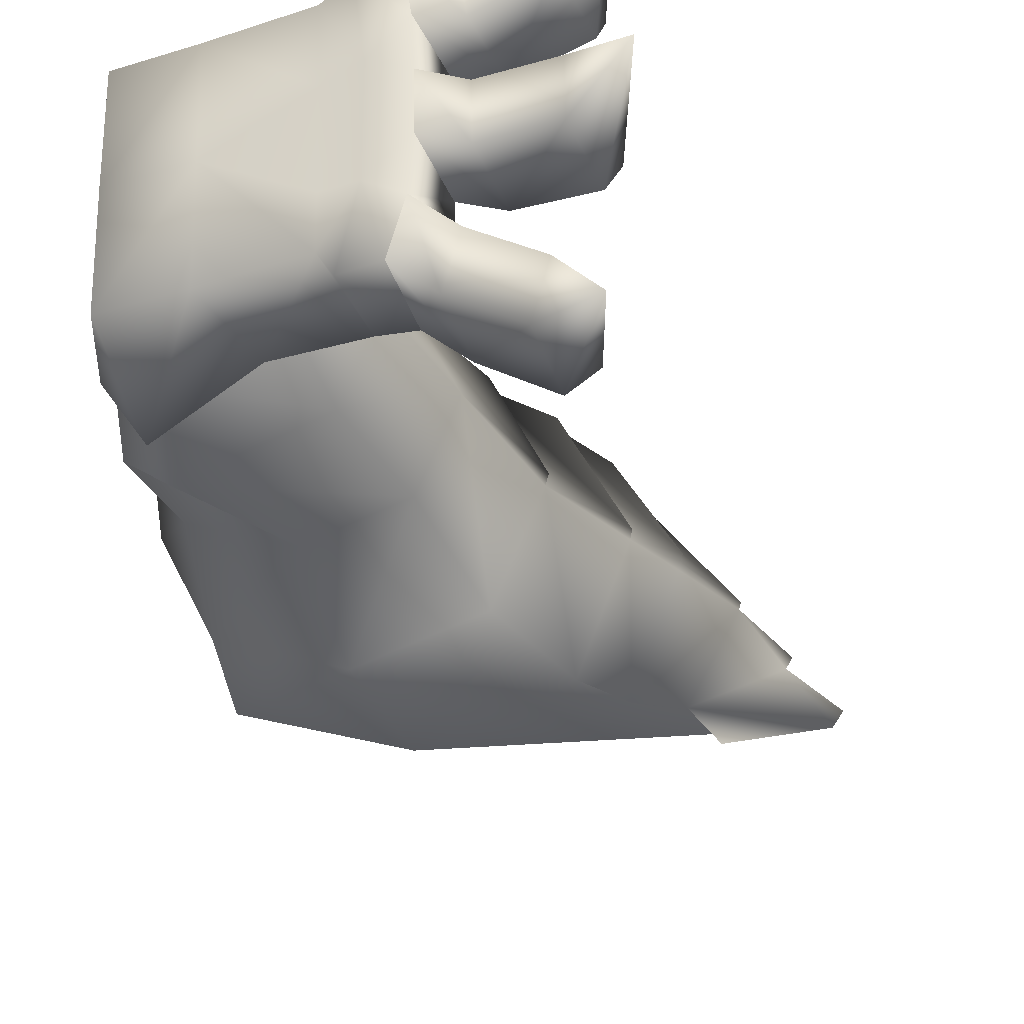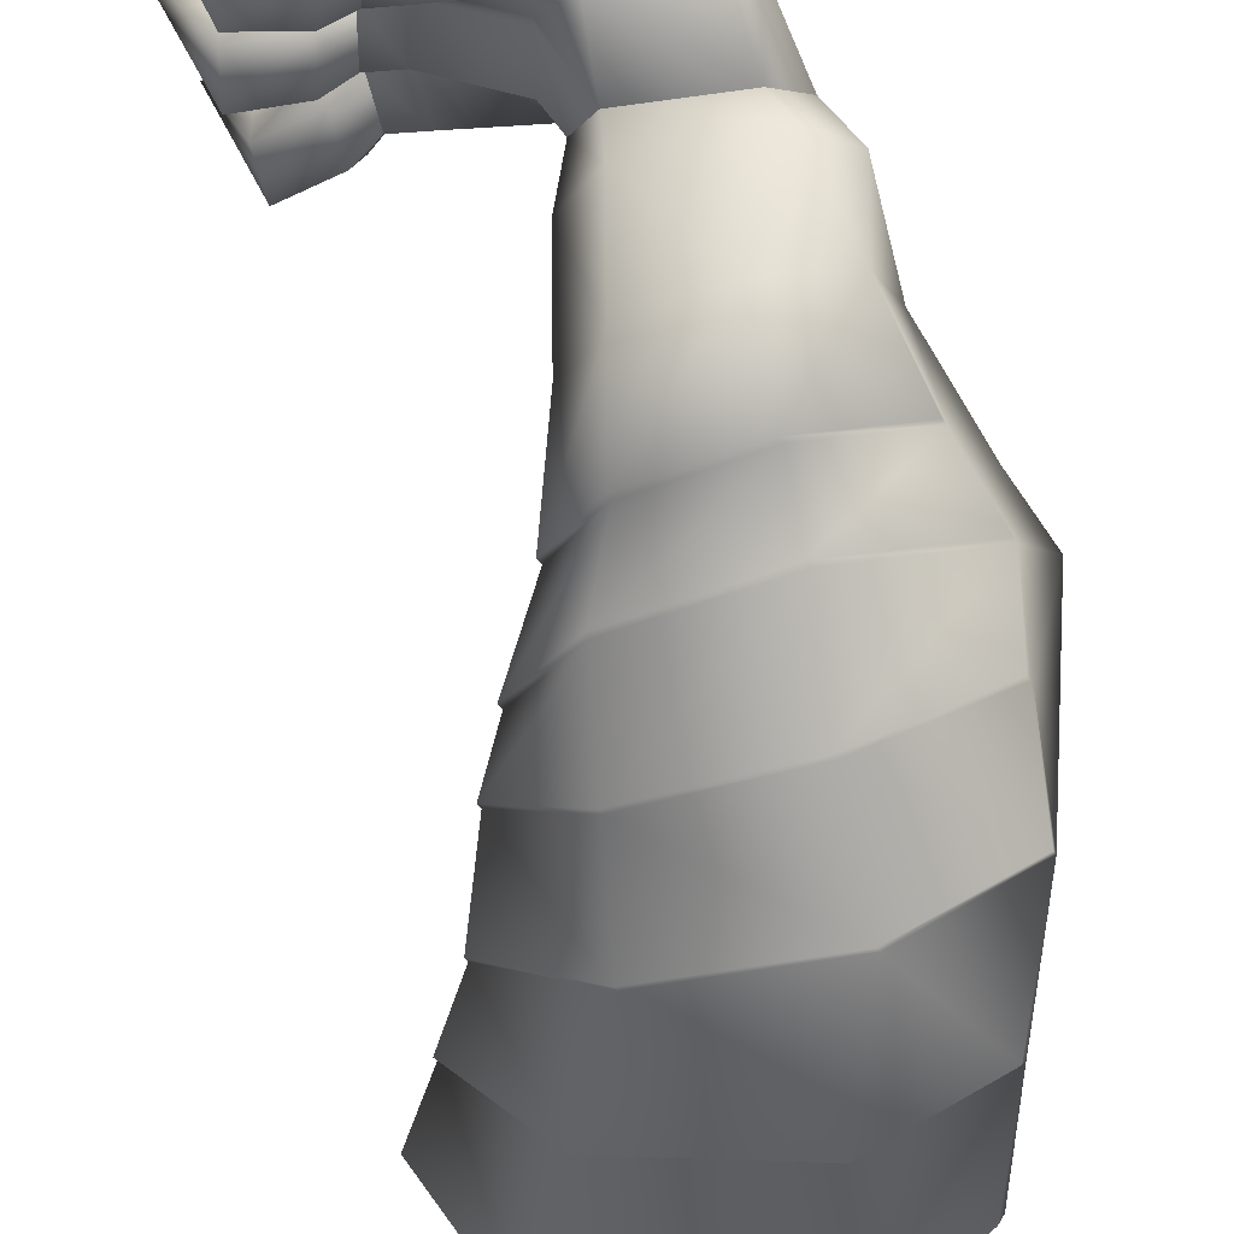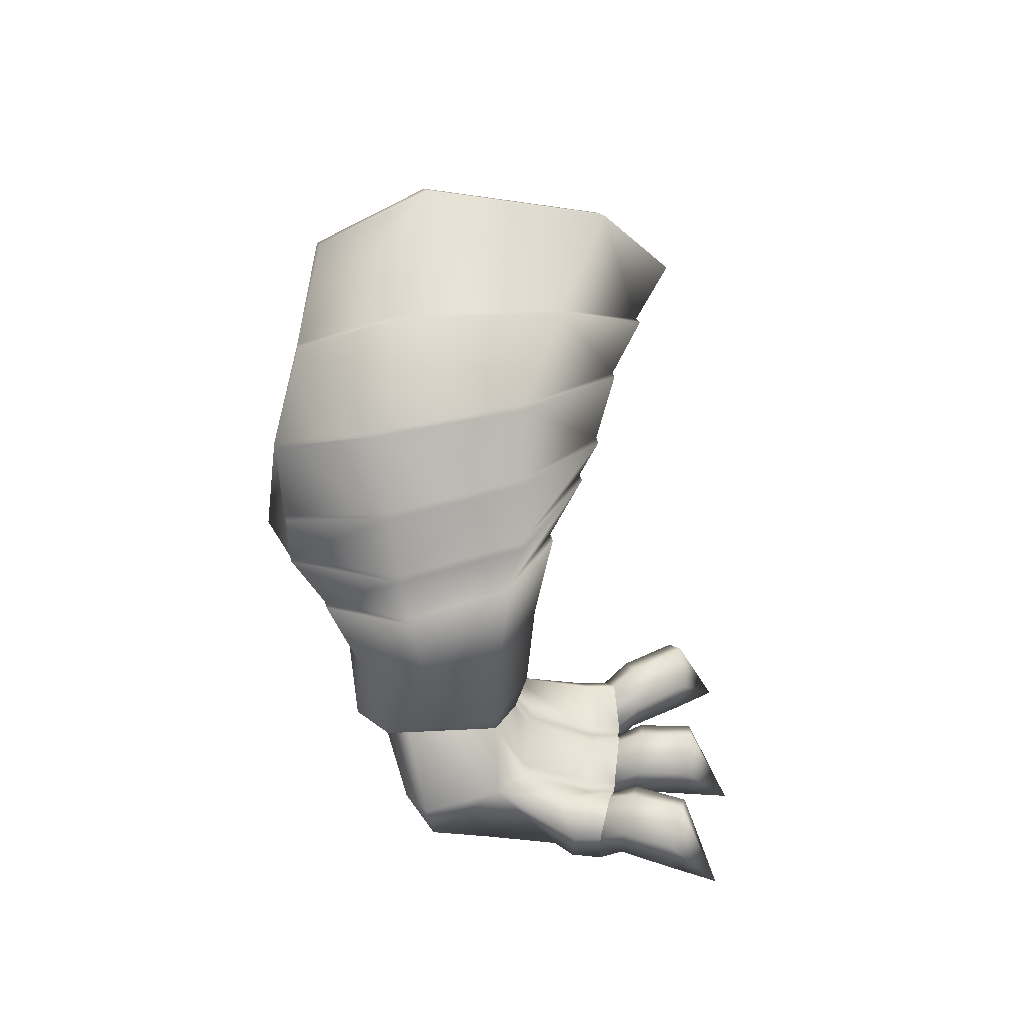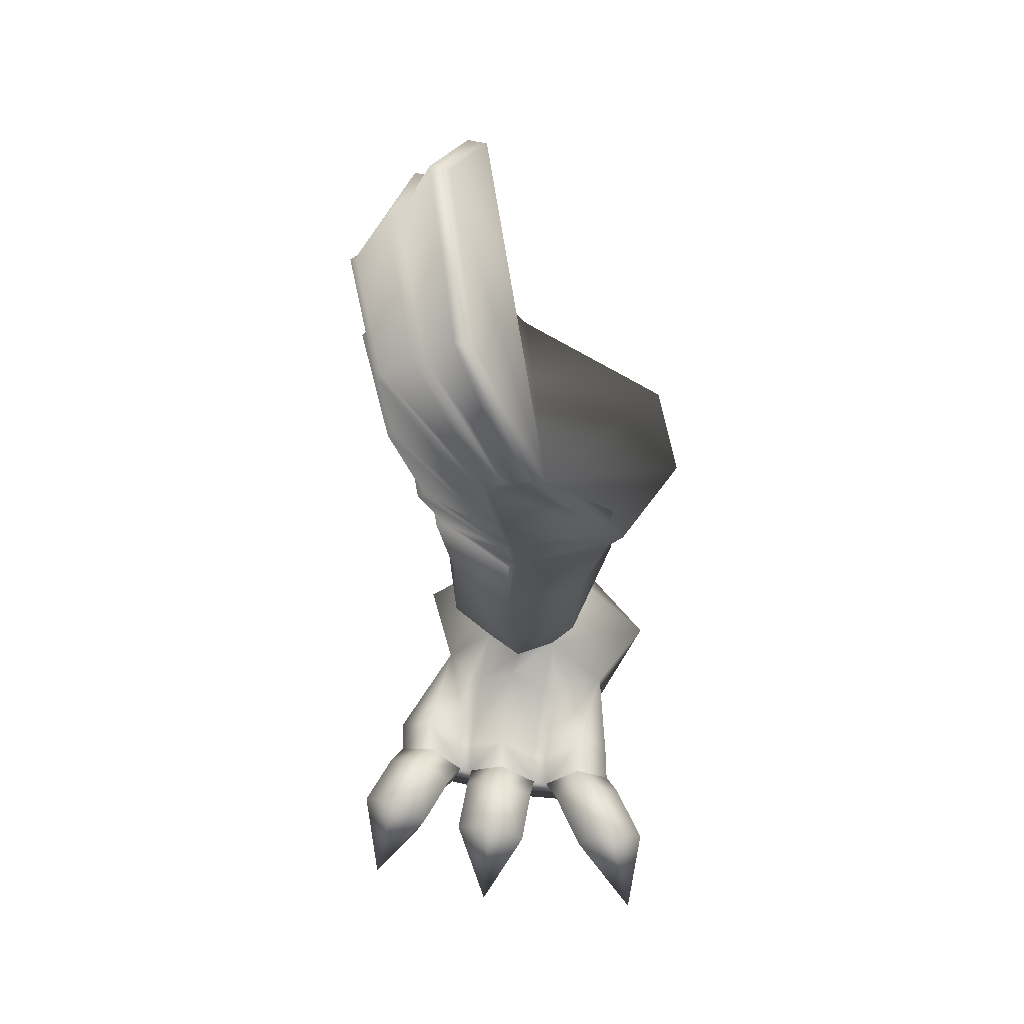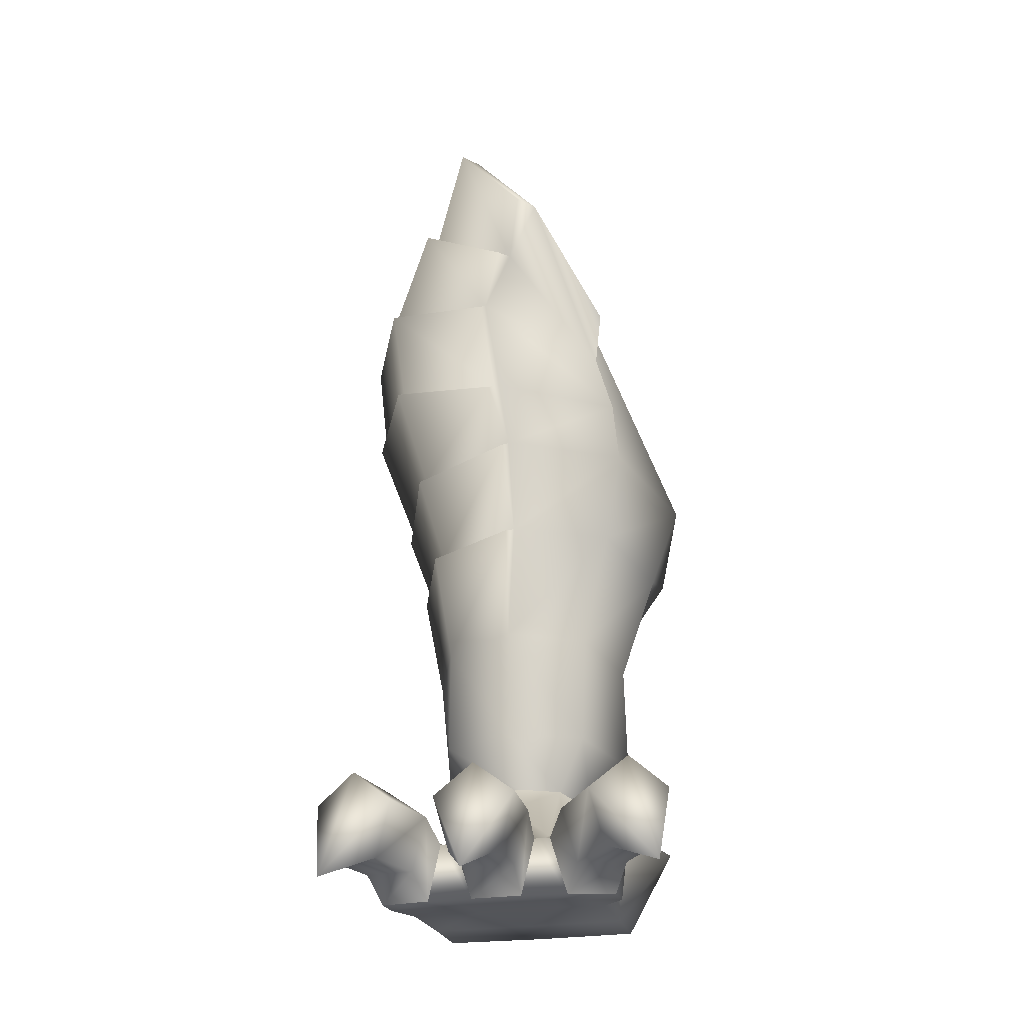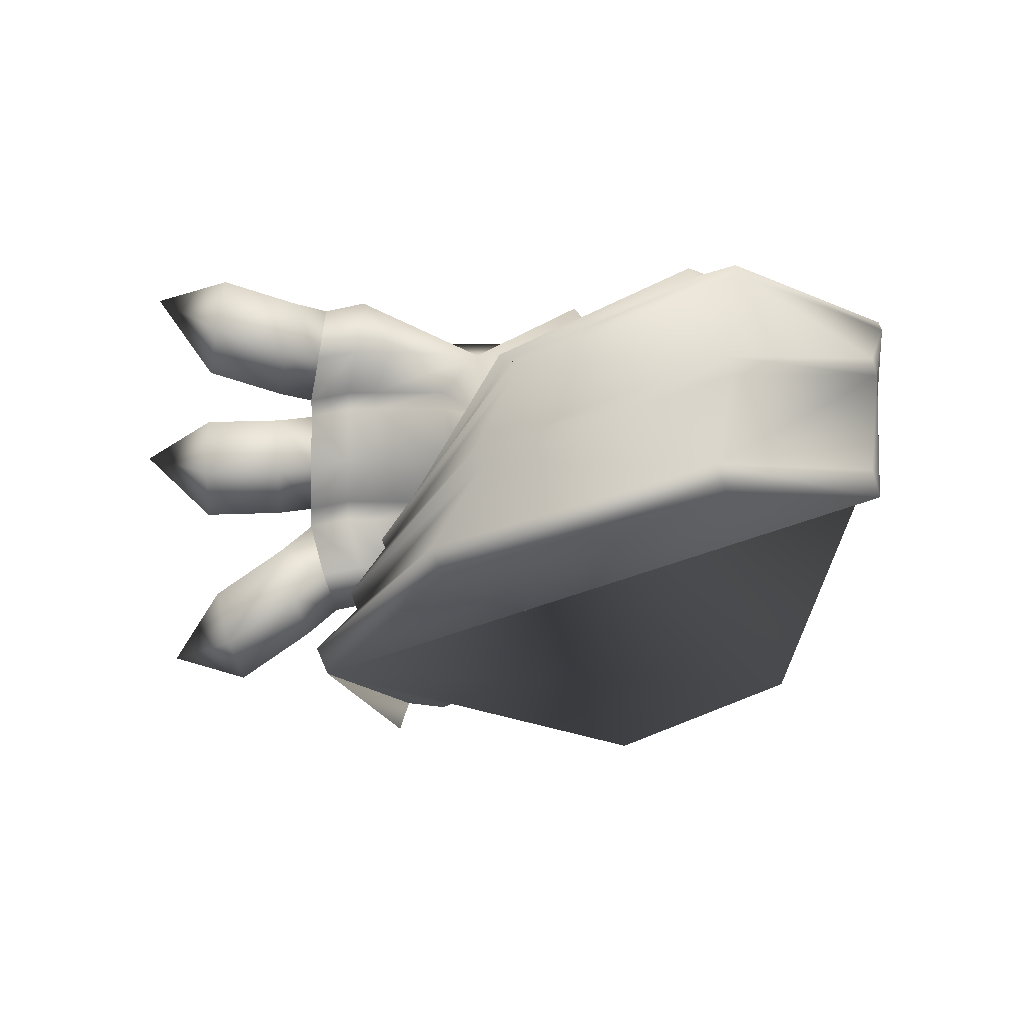
<metadata>
{"format":"obj","ext":"obj","renderer":"f3d","projection":"perspective","resolution":1024,"background":"white","views":[{"elev":-32.5,"azim":-157.7,"up":"+Y"},{"elev":73.2,"azim":-5.0,"up":"+Y"},{"elev":41.1,"azim":-175.3,"up":"+Z"},{"elev":57.4,"azim":-79.6,"up":"+Z"},{"elev":-24.5,"azim":-77.1,"up":"+Z"},{"elev":7.9,"azim":-6.0,"up":"+Y"}]}
</metadata>
<code>
o jAD_Cylinder.001_Cylinder.006
v 3.524 8.368 0.1807
v 3.507 8.296 0.2358
v 3.418 8.328 0.02311
v 3.619 8.26 0.2264
v 3.61 8.187 0.1738
v 3.499 8.223 0.1782
v 3.621 8.214 0.0762
v 3.671 8.197 0.03184
v 3.687 8.288 0.03269
v 3.636 8.304 0.07803
v 3.51 8.25 0.07596
v 3.686 8.317 0.1369
v 3.635 8.332 0.1763
v 3.613 8.021 0.07602
v 3.665 8.02 0.03185
v 3.667 8.114 0.03145
v 3.614 8.115 0.07561
v 3.67 8.245 0.1952
v 3.661 8.172 0.1343
v 3.526 8.339 0.07774
v 3.604 8.07 0.2245
v 3.606 7.993 0.1733
v 3.492 7.992 0.1774
v 3.489 8.068 0.2337
v 3.494 8.143 0.1778
v 3.396 8.066 0.02127
v 3.499 8.02 0.07541
v 3.662 8.145 0.1343
v 3.609 8.144 0.1736
v 3.657 8.07 0.1934
v 3.659 7.994 0.1346
v 3.5 8.114 0.07509
v 3.649 7.821 0.07837
v 3.697 7.85 0.03313
v 3.672 7.935 0.0323
v 3.624 7.907 0.07682
v 3.627 7.862 0.2277
v 3.651 7.794 0.1768
v 3.545 7.725 0.1815
v 3.521 7.792 0.2374
v 3.505 7.863 0.179
v 3.436 7.729 0.02422
v 3.544 7.751 0.07835
v 3.659 7.964 0.1347
v 3.61 7.933 0.1743
v 3.676 7.894 0.1964
v 3.699 7.826 0.1373
v 3.519 7.837 0.07683
v 4.167 8.287 0.4142
v 4.243 8.231 0.4165
v 4.229 8.228 0.565
v 4.077 8.284 0.5861
v 4.253 8.094 0.417
v 4.282 8.085 0.5586
v 4.238 7.956 0.4175
v 4.228 7.949 0.5678
v 4.165 7.9 0.4148
v 4.074 7.89 0.5908
v 3.935 7.953 0.4121
v 3.921 7.943 0.6141
v 3.874 8.09 0.4096
v 3.857 8.089 0.6184
v 3.827 8.07 0.8359
v 3.906 7.889 0.8334
v 3.938 8.23 0.4087
v 3.923 8.226 0.6084
v 4.135 8.183 0.3067
v 4.198 8.152 0.3084
v 4.197 8.079 0.3078
v 4.196 8.005 0.3085
v 4.131 7.973 0.3076
v 3.944 8.002 0.3052
v 3.901 8.077 0.303
v 3.94 8.152 0.3035
v 4.095 7.824 0.8028
v 4.29 7.899 0.7741
v 4.373 8.07 0.7605
v 4.293 8.246 0.7677
v 3.768 8.068 1.006
v 3.739 8.08 1.128
v 3.798 7.853 1.08
v 3.842 7.849 0.9847
v 4.063 7.764 0.9419
v 4.419 8.154 0.9023
v 4.351 8.277 0.9228
v 4.338 8.371 1.298
v 4.34 8.344 1.105
v 3.707 8.104 1.303
v 3.746 7.876 1.163
v 4.259 8.206 1.645
v 4.285 8.333 1.505
v 3.666 8.041 1.391
v 3.626 7.979 1.479
v 3.728 7.862 1.257
v 4.134 8.076 0.1728
v 4.131 7.891 0.1741
v 4.137 8.258 0.1743
v 4.076 8.073 0.04321
v 4.073 7.888 0.04445
v 4.079 8.255 0.04471
v 3.733 8.154 0.03727
v 3.79 8.13 0.03613
v 3.793 8.255 0.03399
v 3.751 8.288 0.03696
v 3.786 7.974 0.0361
v 3.946 8.071 0.03995
v 3.927 8.248 0.1939
v 4.084 8.323 0.1974
v 4.076 7.803 0.1978
v 3.925 7.88 0.1946
v 3.95 8.254 0.04083
v 3.943 7.886 0.04108
v 3.722 8.184 0.1406
v 3.722 8.158 0.1405
v 3.718 8.083 0.1996
v 3.72 8.006 0.1408
v 3.747 8.329 0.1432
v 3.731 8.257 0.2014
v 3.72 7.977 0.141
v 3.737 7.907 0.2027
v 3.76 7.838 0.1436
v 3.732 7.976 0.03799
v 3.761 7.851 0.0378
v 3.784 7.887 0.03426
v 3.762 7.977 0.1574
v 3.869 7.981 0.1976
v 3.79 7.899 0.2004
v 3.765 8.159 0.1563
v 3.872 8.162 0.1963
v 3.867 8.088 0.2553
v 3.76 8.084 0.2154
v 3.79 8.31 0.1554
v 3.786 8.255 0.1992
v 3.762 8.008 0.1566
v 3.869 8.01 0.1974
v 3.79 7.846 0.1528
v 3.764 8.186 0.1564
v 3.871 8.189 0.1964
v 4.298 7.833 0.8709
v 4.287 8.261 0.7646
v 4.096 8.328 0.793
v 3.903 8.257 0.8192
v 4.113 8.433 1.191
v 4.336 8.354 1.102
v 4.333 8.381 1.295
v 4.131 8.461 1.398
v 3.866 8.324 1.201
v 3.862 8.351 1.393
v 3.735 8.09 1.125
v 3.703 8.114 1.3
v 3.872 8.273 0.9899
v 3.861 8.336 1.198
v 3.73 8.102 1.122
v 4.331 8.366 1.099
v 4.108 8.445 1.187
v 4.113 8.358 0.9561
v 4.103 8.312 0.796
v 4.108 8.37 0.951
v 3.867 8.285 0.9848
v 3.909 8.242 0.8222
v 3.762 8.08 1.001
v 4.346 8.289 0.9176
v 3.866 8.341 1.396
v 3.798 8.258 1.55
v 3.658 8.063 1.399
v 4.135 8.45 1.4
v 4.086 8.366 1.6
v 4.277 8.355 1.513
v 4.04 8.267 1.805
v 4.094 8.345 1.592
v 4.246 8.24 1.662
v 3.806 8.236 1.541
v 3.733 8.164 1.706
v 3.613 8.013 1.496
v 3.82 8.086 0.8328
v 4.053 8.233 1.788
v 3.746 8.13 1.689
f 1 3 2
f 4 2 6 5
f 7 10 9 8
f 2 3 6
f 5 6 11 7
f 10 13 12 9
f 14 17 16 15
f 13 1 2 4
f 13 4 18 12
f 9 12 18 19 8
f 11 3 20
f 4 5 19 18
f 6 3 11
f 7 11 20 10
f 5 7 8 19
f 10 20 1 13
f 20 3 1
f 21 24 23 22
f 25 26 24
f 24 26 23
f 22 23 27 14
f 17 29 28 16
f 29 25 24 21
f 29 21 30 28
f 16 28 30 31 15
f 27 26 32
f 21 22 31 30
f 23 26 27
f 14 27 32 17
f 22 14 15 31
f 17 32 25 29
f 32 26 25
f 33 36 35 34
f 37 40 39 38
f 41 42 40
f 40 42 39
f 38 39 43 33
f 36 45 44 35
f 45 41 40 37
f 45 37 46 44
f 35 44 46 47 34
f 43 42 48
f 37 38 47 46
f 39 42 43
f 33 43 48 36
f 38 33 34 47
f 36 48 41 45
f 48 42 41
f 49 52 51 50
f 50 51 54 53
f 53 54 56 55
f 55 56 58 57
f 57 58 60 59
f 59 60 62 61
f 62 60 64 63
f 61 62 66 65
f 65 66 52 49
f 67 74 73 72 71 70 69 68
f 74 65 49 67
f 73 61 65 74
f 72 59 61 73
f 71 57 59 72
f 70 55 57 71
f 69 53 55 70
f 68 50 53 69
f 67 49 50 68
f 58 56 76 75
f 54 51 78 77
f 60 58 75 64
f 56 54 77 76
f 79 82 81 80
f 64 75 83 82
f 63 64 82 79
f 77 78 85 84
f 84 85 87 86
f 81 89 88 80
f 89 94 93 92 88
f 70 96 95 69
f 69 95 97 68
f 96 99 98 95
f 95 98 100 97
f 101 104 103 102
f 105 102 106
f 67 108 107 74
f 72 110 109 71
f 70 71 109 96
f 98 106 111 100
f 99 112 106 98
f 112 99 109 110
f 96 109 99
f 67 68 97 108
f 100 108 97
f 107 108 100 111
f 16 28 19 8
f 35 44 31 15
f 28 114 113 19
f 31 116 115 30
f 12 18 118 117
f 44 46 120 119
f 19 113 118 18
f 47 121 120 46
f 28 30 115 114
f 44 119 116 31
f 8 9 104 101
f 15 122 35
f 34 35 122 123
f 8 101 16
f 15 16 101 122
f 12 117 104 9
f 123 121 47 34
f 106 112 124 105
f 102 103 111 106
f 105 122 101 102
f 124 123 122 105
f 125 127 110 126
f 128 131 130 129
f 117 118 133 132
f 125 126 135 134
f 121 136 127 120
f 134 135 130 131
f 137 138 107 133
f 128 129 138 137
f 114 128 137 113
f 113 137 133 118
f 116 134 131 115
f 119 125 134 116
f 114 115 131 128
f 119 120 127 125
f 117 132 103 104
f 132 133 107
f 136 110 127
f 103 132 107 111
f 121 123 124 136
f 124 112 110 136
f 72 126 110
f 126 72 135
f 72 73 130 135
f 73 74 129 130
f 74 107 138 129
f 76 77 84 139
f 75 76 139 83
f 51 52 141 140
f 52 66 142 141
f 143 146 145 144
f 147 148 146 143
f 149 150 148 147
f 151 79 153 152
f 85 156 155 154
f 156 151 152 155
f 157 160 159 158
f 160 63 161 159
f 78 157 158 162
f 88 165 164 163
f 163 164 167 166
f 166 167 168 86
f 169 171 91 170
f 172 173 169 170
f 92 174 173 172
f 66 62 175 142
f 78 140 141 157
f 51 140 78
f 151 159 161 79
f 79 161 63
f 166 146 148 163
f 163 148 150 88
f 170 167 164 172
f 80 149 79
f 86 168 91
f 143 155 152 147
f 85 154 144
f 149 153 79
f 86 145 146 166
f 88 150 149 80
f 85 144 87
f 87 144 145 86
f 144 154 155 143
f 147 152 153 149
f 78 162 85
f 85 162 158 156
f 156 158 159 151
f 93 174 92
f 92 165 88
f 91 168 167 170
f 172 164 165 92
f 177 173 174 93
f 91 171 90
f 176 169 173 177
f 90 171 169 176
f 63 175 62
f 157 141 142 160
f 160 142 175 63
f 93 89 81 82 83 139 84 86 91 90 176 177

</code>
